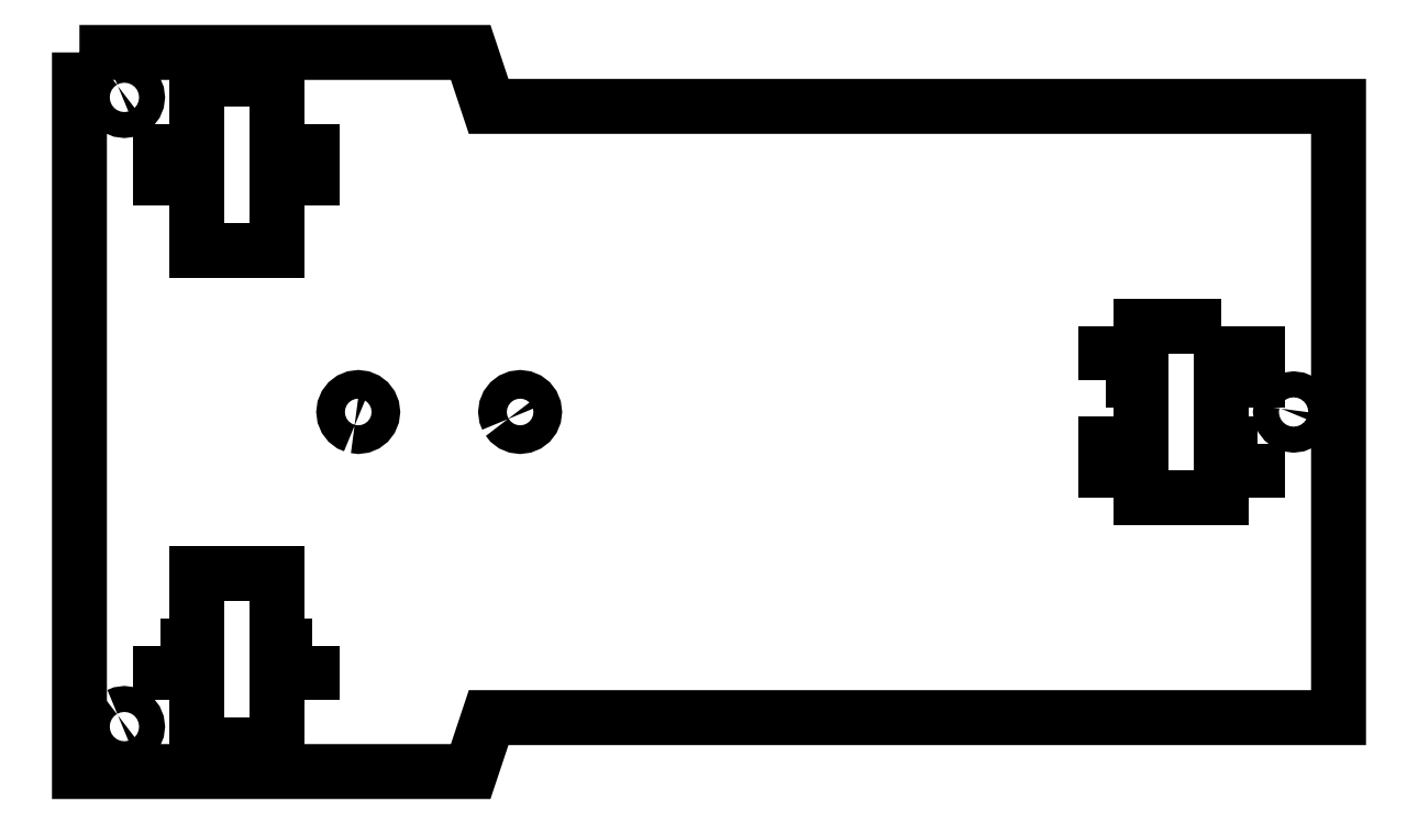
<metadata>
{"format":"dxf","ext":"dxf","renderer":"ezdxf+matplotlib","layout":"modelspace","background":"white","min_lineweight":24,"dpi":150}
</metadata>
<code>
0
SECTION
2
ENTITIES
0
LWPOLYLINE
8
COMPONENT0
90
9
70
0
10
17.3
20
-793
10
17.3
20
-873
10
60.8
20
-873
10
62.8
20
-867
10
157.3
20
-867
10
157.3
20
-799
10
62.8
20
-799
10
60.8
20
-793
10
17.3
20
-793
0
LWPOLYLINE
8
COMPONENT0
90
5
70
0
10
28.37
20
-804
10
28.37
20
-807
10
26.37
20
-807
10
26.37
20
-804
10
28.37
20
-804
0
LWPOLYLINE
8
COMPONENT0
90
5
70
0
10
41.23
20
-807
10
41.23
20
-804
10
43.23
20
-804
10
43.23
20
-807
10
41.23
20
-807
0
LWPOLYLINE
8
COMPONENT0
90
5
70
0
10
26.37
20
-859
10
28.37
20
-859
10
28.37
20
-862
10
26.37
20
-862
10
26.37
20
-859
0
LWPOLYLINE
8
COMPONENT0
90
5
70
0
10
43.23
20
-859
10
43.23
20
-862
10
41.23
20
-862
10
41.23
20
-859
10
43.23
20
-859
0
LWPOLYLINE
8
COMPONENT0
90
5
70
0
10
39.23
20
-796
10
39.23
20
-815
10
30.37
20
-815
10
30.37
20
-796
10
39.23
20
-796
0
LWPOLYLINE
8
COMPONENT0
90
5
70
0
10
30.37
20
-870
10
30.37
20
-851
10
39.23
20
-851
10
39.23
20
-870
10
30.37
20
-870
0
LWPOLYLINE
8
COMPONENT0
90
25
70
0
10
47.89
20
-834.5
10
47.5
20
-834.4
10
47.17
20
-834.1
10
46.92
20
-833.8
10
46.76
20
-833.4
10
46.7
20
-833
10
46.76
20
-832.6
10
46.92
20
-832.2
10
47.17
20
-831.9
10
47.5
20
-831.6
10
47.89
20
-831.5
10
48.3
20
-831.4
10
48.72
20
-831.5
10
49.1
20
-831.6
10
49.43
20
-831.9
10
49.69
20
-832.2
10
49.85
20
-832.6
10
49.9
20
-833
10
49.85
20
-833.4
10
49.69
20
-833.8
10
49.43
20
-834.1
10
49.1
20
-834.4
10
48.72
20
-834.5
10
48.3
20
-834.6
10
47.89
20
-834.5
0
LWPOLYLINE
8
COMPONENT0
90
25
70
0
10
64.92
20
-833.8
10
64.76
20
-833.4
10
64.7
20
-833
10
64.76
20
-832.6
10
64.92
20
-832.2
10
65.17
20
-831.9
10
65.5
20
-831.6
10
65.89
20
-831.5
10
66.3
20
-831.4
10
66.72
20
-831.5
10
67.1
20
-831.6
10
67.43
20
-831.9
10
67.69
20
-832.2
10
67.85
20
-832.6
10
67.9
20
-833
10
67.85
20
-833.4
10
67.69
20
-833.8
10
67.43
20
-834.1
10
67.1
20
-834.4
10
66.72
20
-834.5
10
66.3
20
-834.6
10
65.89
20
-834.5
10
65.5
20
-834.4
10
65.17
20
-834.1
10
64.92
20
-833.8
0
LWPOLYLINE
8
COMPONENT0
90
5
70
0
10
144.2
20
-823.5
10
144.2
20
-842.5
10
135.4
20
-842.5
10
135.4
20
-823.5
10
144.2
20
-823.5
0
LWPOLYLINE
8
COMPONENT0
90
5
70
0
10
148.2
20
-836.5
10
148.2
20
-839.5
10
146.2
20
-839.5
10
146.2
20
-836.5
10
148.2
20
-836.5
0
LWPOLYLINE
8
COMPONENT0
90
5
70
0
10
133.4
20
-839.5
10
131.4
20
-839.5
10
131.4
20
-836.5
10
133.4
20
-836.5
10
133.4
20
-839.5
0
LWPOLYLINE
8
COMPONENT0
90
5
70
0
10
131.4
20
-829.5
10
131.4
20
-826.5
10
133.4
20
-826.5
10
133.4
20
-829.5
10
131.4
20
-829.5
0
LWPOLYLINE
8
COMPONENT0
90
5
70
0
10
146.2
20
-829.5
10
146.2
20
-826.5
10
148.2
20
-826.5
10
148.2
20
-829.5
10
146.2
20
-829.5
0
LWPOLYLINE
8
COMPONENT0
90
25
70
0
10
21.58
20
-796.7
10
21.93
20
-796.6
10
22.3
20
-796.5
10
22.68
20
-796.6
10
23.03
20
-796.7
10
23.33
20
-797
10
23.56
20
-797.3
10
23.7
20
-797.6
10
23.75
20
-798
10
23.7
20
-798.4
10
23.56
20
-798.7
10
23.33
20
-799
10
23.03
20
-799.3
10
22.68
20
-799.4
10
22.3
20
-799.4
10
21.93
20
-799.4
10
21.58
20
-799.3
10
21.28
20
-799
10
21.05
20
-798.7
10
20.9
20
-798.4
10
20.85
20
-798
10
20.9
20
-797.6
10
21.05
20
-797.3
10
21.28
20
-797
10
21.58
20
-796.7
0
LWPOLYLINE
8
COMPONENT0
90
25
70
0
10
150.9
20
-832.6
10
151
20
-832.3
10
151.3
20
-832
10
151.6
20
-831.7
10
151.9
20
-831.6
10
152.3
20
-831.5
10
152.7
20
-831.6
10
153
20
-831.7
10
153.3
20
-832
10
153.6
20
-832.3
10
153.7
20
-832.6
10
153.8
20
-833
10
153.7
20
-833.4
10
153.6
20
-833.7
10
153.3
20
-834
10
153
20
-834.3
10
152.7
20
-834.4
10
152.3
20
-834.4
10
151.9
20
-834.4
10
151.6
20
-834.3
10
151.3
20
-834
10
151
20
-833.7
10
150.9
20
-833.4
10
150.9
20
-833
10
150.9
20
-832.6
0
LWPOLYLINE
8
COMPONENT0
90
25
70
0
10
21.58
20
-866.7
10
21.93
20
-866.6
10
22.3
20
-866.5
10
22.68
20
-866.6
10
23.03
20
-866.7
10
23.33
20
-867
10
23.56
20
-867.3
10
23.7
20
-867.6
10
23.75
20
-868
10
23.7
20
-868.4
10
23.56
20
-868.7
10
23.33
20
-869
10
23.03
20
-869.3
10
22.68
20
-869.4
10
22.3
20
-869.4
10
21.93
20
-869.4
10
21.58
20
-869.3
10
21.28
20
-869
10
21.05
20
-868.7
10
20.9
20
-868.4
10
20.85
20
-868
10
20.9
20
-867.6
10
21.05
20
-867.3
10
21.28
20
-867
10
21.58
20
-866.7
0
ENDSEC
0
EOF

</code>
